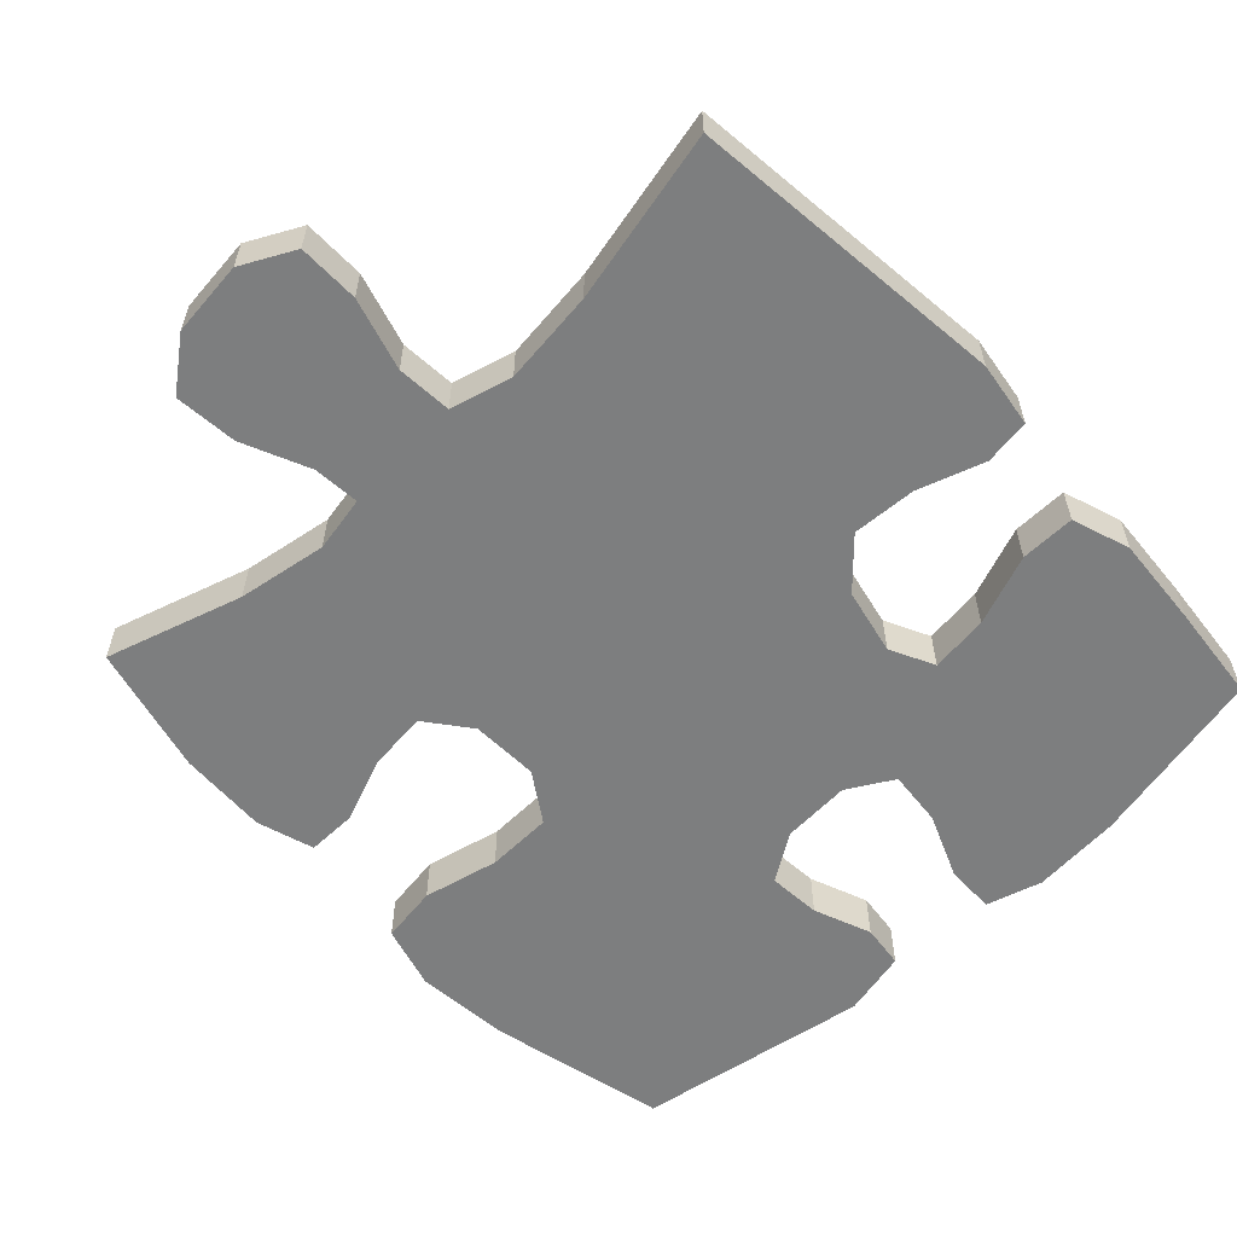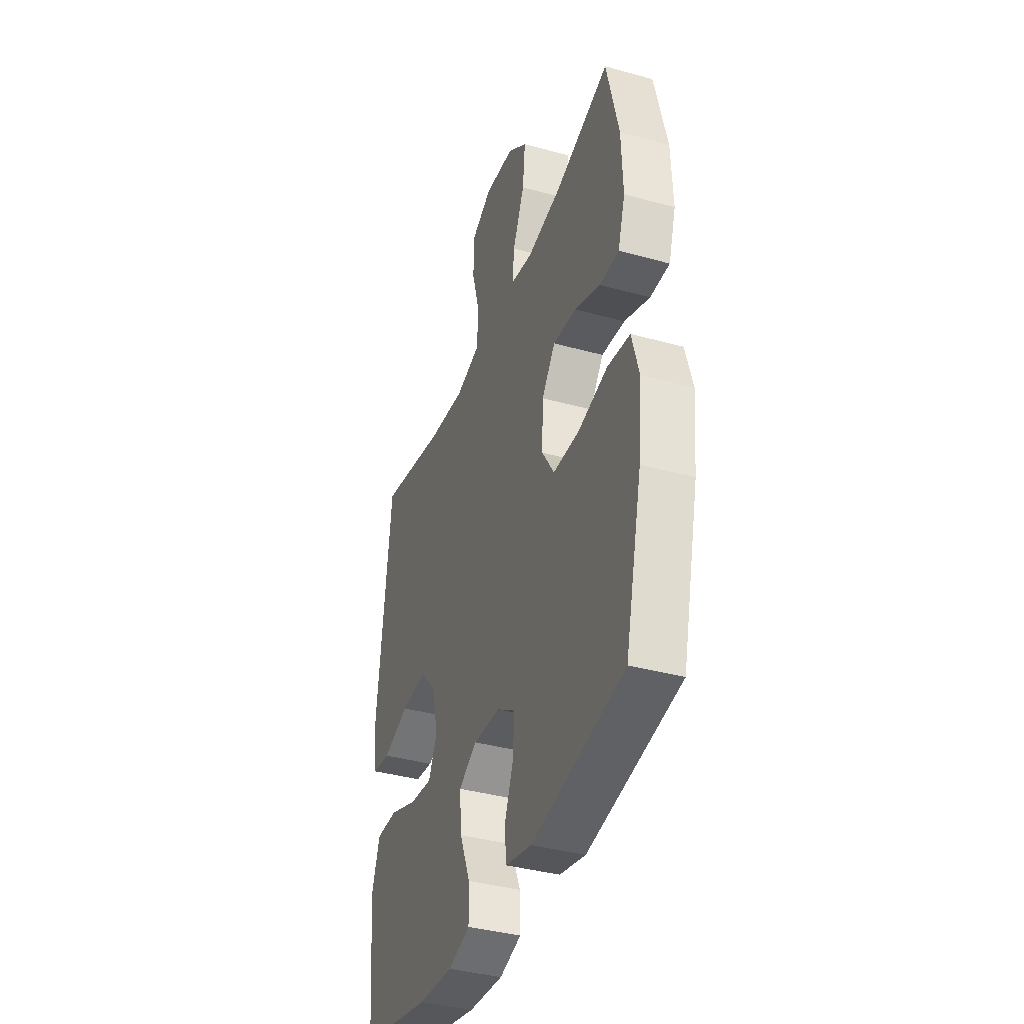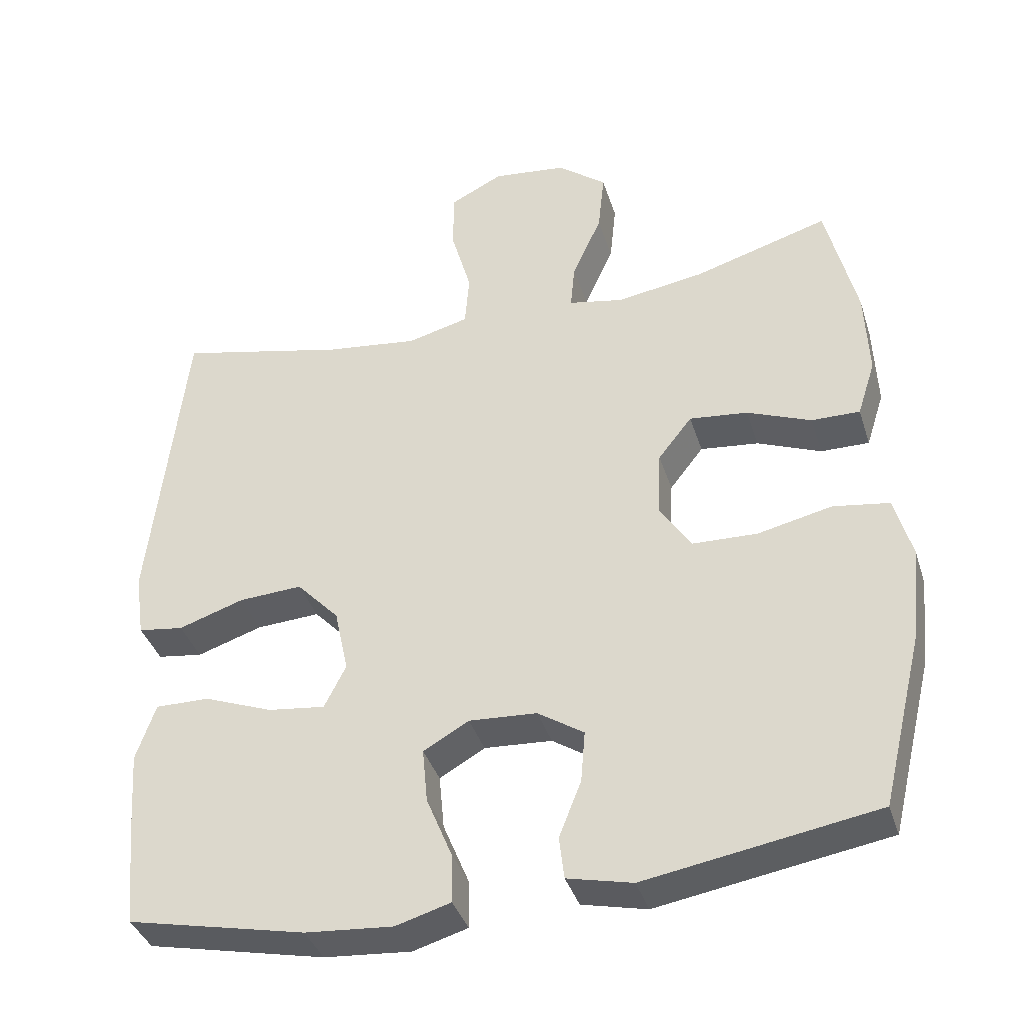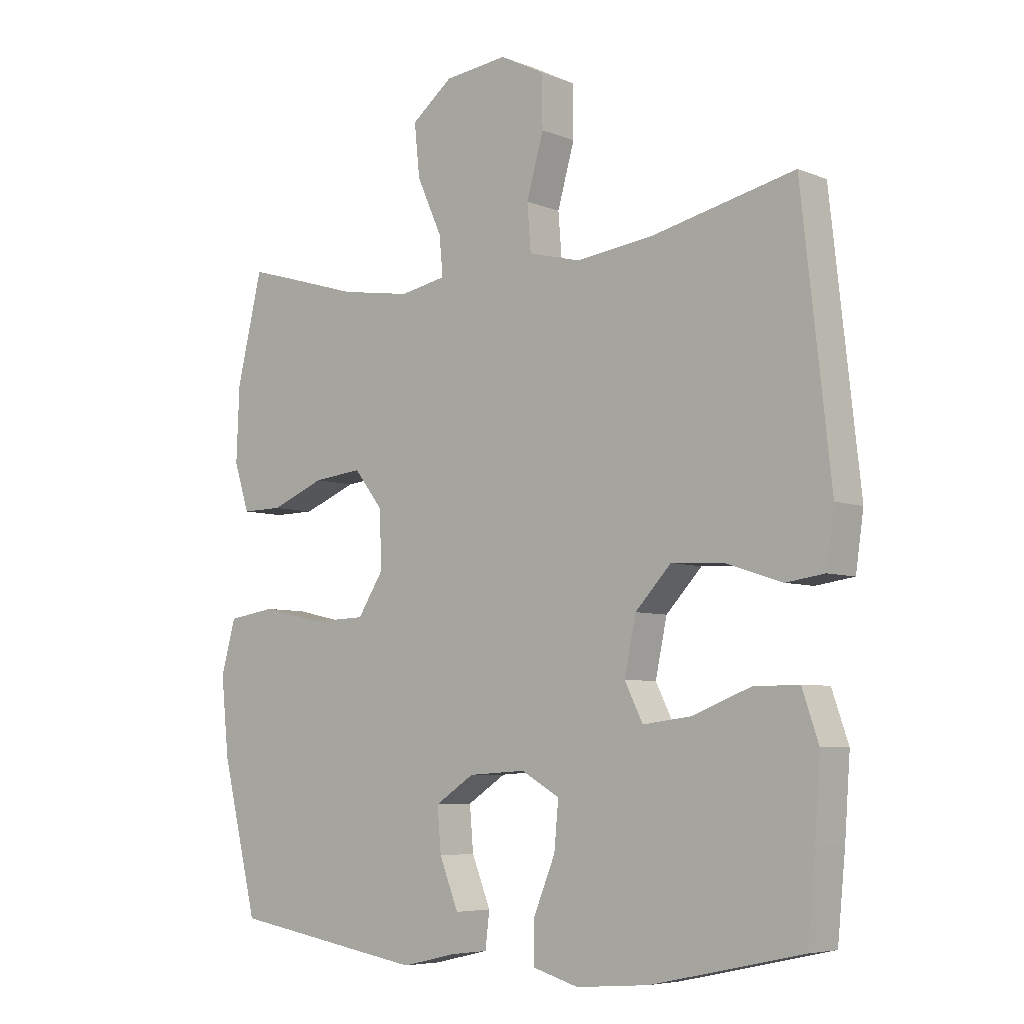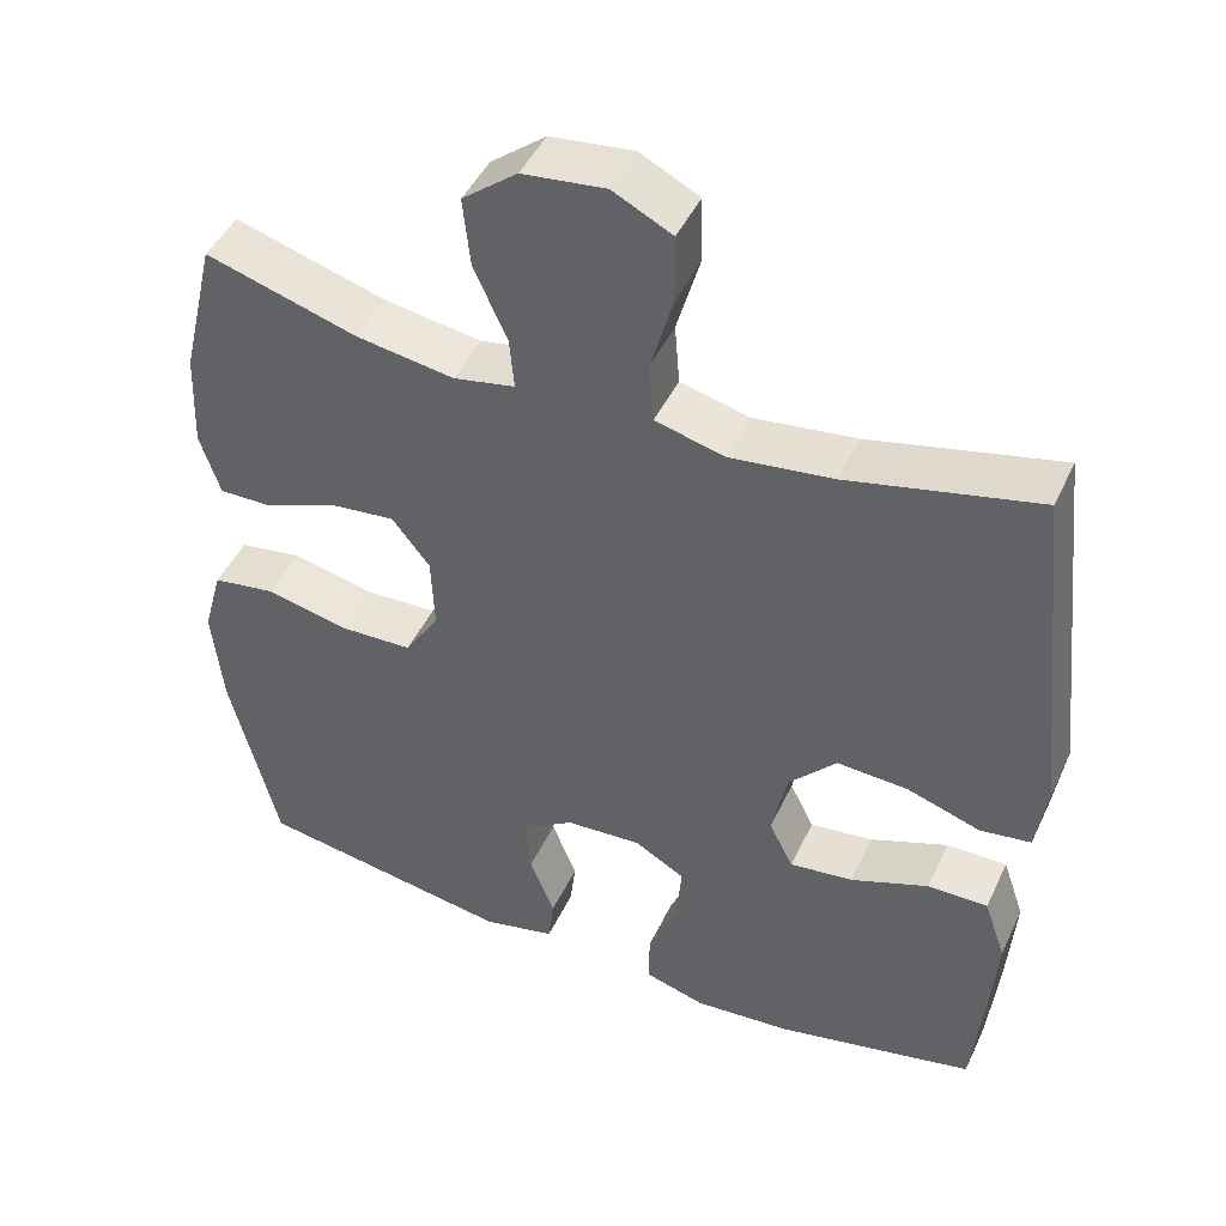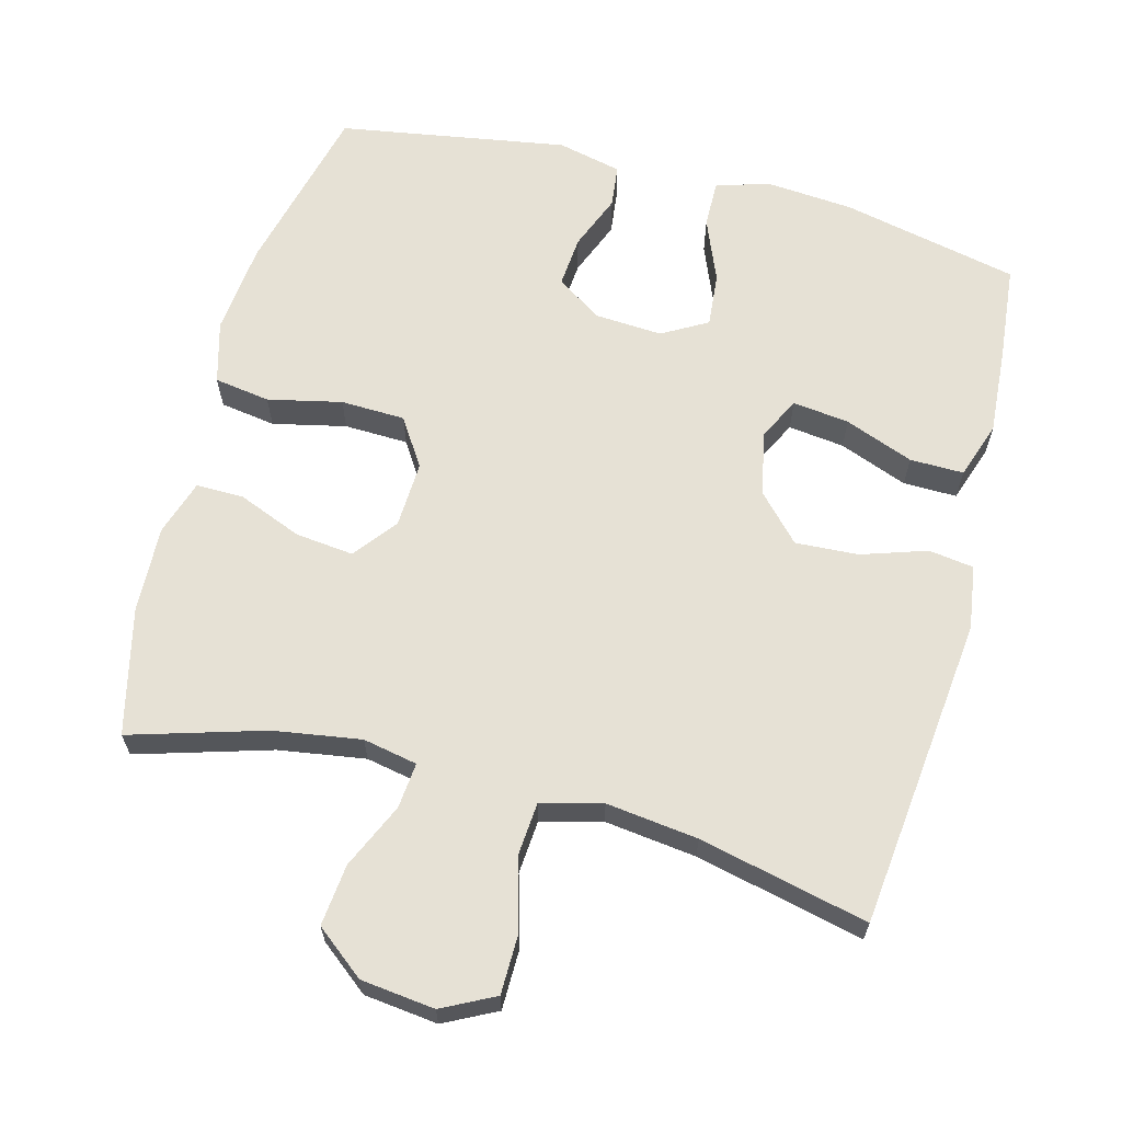
<metadata>
{"format":"obj","ext":"obj","renderer":"f3d","projection":"perspective","resolution":1024,"background":"white","views":[{"elev":-59.3,"azim":43.1,"up":"+Y"},{"elev":-38.4,"azim":-109.3,"up":"+Z"},{"elev":-38.2,"azim":-163.1,"up":"+Z"},{"elev":-6.0,"azim":40.1,"up":"+Z"},{"elev":45.9,"azim":24.2,"up":"+Z"},{"elev":64.2,"azim":14.8,"up":"+Y"}]}
</metadata>
<code>
v 0.5 0.07 -0.5
v 0.253 0.07 -0.554
v 0.132 0.07 -0.564
v 0.056 0.07 -0.542
v 0.057 0.07 -0.475
v 0.093 0.07 -0.387
v 0.1 0.07 -0.311
v 0.037 0.07 -0.275
v -0.057 0.07 -0.281
v -0.121 0.07 -0.323
v -0.115 0.07 -0.395
v -0.084 0.07 -0.473
v -0.091 0.07 -0.532
v -0.181 0.07 -0.553
v -0.5 0.07 -0.5
v -0.559 0.07 -0.257
v -0.572 0.07 -0.129
v -0.548 0.07 -0.042
v -0.47 0.07 -0.03
v -0.367 0.07 -0.053
v -0.277 0.07 -0.05
v -0.234 0.07 0.017
v -0.238 0.07 0.11
v -0.285 0.07 0.17
v -0.366 0.07 0.161
v -0.455 0.07 0.125
v -0.522 0.07 0.124
v -0.547 0.07 0.202
v -0.542 0.07 0.324
v -0.5 0.07 0.5
v -0.313 0.07 0.444
v -0.191 0.07 0.425
v -0.115 0.07 0.44
v -0.121 0.07 0.504
v -0.162 0.07 0.595
v -0.171 0.07 0.681
v -0.103 0.07 0.735
v 0 0.07 0.747
v 0.073 0.07 0.71
v 0.074 0.07 0.626
v 0.046 0.07 0.527
v 0.052 0.07 0.452
v 0.137 0.07 0.43
v 0.265 0.07 0.446
v 0.5 0.07 0.5
v 0.548 0.07 0.064
v 0.535 0.07 -0.026
v 0.472 0.07 -0.035
v 0.381 0.07 -0.005
v 0.293 0.07 0
v 0.234 0.07 -0.063
v 0.215 0.07 -0.153
v 0.245 0.07 -0.213
v 0.324 0.07 -0.203
v 0.42 0.07 -0.166
v 0.495 0.07 -0.165
v 0.522 0.07 -0.244
v 0.513 0.07 -0.368
v 0.5 0 -0.5
v 0.253 0 -0.554
v 0.132 0 -0.564
v 0.056 0 -0.542
v 0.057 0 -0.475
v 0.093 0 -0.387
v 0.1 0 -0.311
v 0.037 0 -0.275
v -0.057 0 -0.281
v -0.121 0 -0.323
v -0.115 0 -0.395
v -0.084 0 -0.473
v -0.091 0 -0.532
v -0.181 0 -0.553
v -0.5 0 -0.5
v -0.559 0 -0.257
v -0.572 0 -0.129
v -0.548 0 -0.042
v -0.47 0 -0.03
v -0.367 0 -0.053
v -0.277 0 -0.05
v -0.234 0 0.017
v -0.238 0 0.11
v -0.285 0 0.17
v -0.366 0 0.161
v -0.455 0 0.125
v -0.522 0 0.124
v -0.547 0 0.202
v -0.542 0 0.324
v -0.5 0 0.5
v -0.313 0 0.444
v -0.191 0 0.425
v -0.115 0 0.44
v -0.121 0 0.504
v -0.162 0 0.595
v -0.171 0 0.681
v -0.103 0 0.735
v 0 0 0.747
v 0.073 0 0.71
v 0.074 0 0.626
v 0.046 0 0.527
v 0.052 0 0.452
v 0.137 0 0.43
v 0.265 0 0.446
v 0.5 0 0.5
v 0.548 0 0.064
v 0.535 0 -0.026
v 0.472 0 -0.035
v 0.381 0 -0.005
v 0.293 0 0
v 0.234 0 -0.063
v 0.215 0 -0.153
v 0.245 0 -0.213
v 0.324 0 -0.203
v 0.42 0 -0.166
v 0.495 0 -0.165
v 0.522 0 -0.244
v 0.513 0 -0.368
f 54 55 56 57
f 53 54 57 58
f 46 47 48 49
f 44 45 46 49
f 43 44 49 50
f 42 43 50 51
f 38 39 40 41
f 38 41 42
f 37 38 42
f 34 35 36 37
f 33 34 37 42
f 32 33 42 51
f 28 29 30 31
f 25 26 27 28
f 24 25 28 31
f 23 24 31 32
f 17 18 19 20
f 17 20 21
f 16 17 21
f 15 16 21
f 14 15 21 22
f 11 12 13 14
f 10 11 14 22
f 3 4 5 6
f 3 6 7
f 2 3 7
f 53 58 1 2
f 52 53 2 7
f 51 52 7 8
f 32 51 8 9
f 22 23 32
f 9 10 22 32
f 115 114 113 112
f 116 115 112 111
f 107 106 105 104
f 107 104 103 102
f 108 107 102 101
f 109 108 101 100
f 99 98 97 96
f 100 99 96
f 100 96 95
f 95 94 93 92
f 100 95 92 91
f 109 100 91 90
f 89 88 87 86
f 86 85 84 83
f 89 86 83 82
f 90 89 82 81
f 78 77 76 75
f 79 78 75
f 79 75 74
f 79 74 73
f 80 79 73 72
f 72 71 70 69
f 80 72 69 68
f 64 63 62 61
f 65 64 61
f 65 61 60
f 60 59 116 111
f 65 60 111 110
f 66 65 110 109
f 67 66 109 90
f 90 81 80
f 90 80 68 67
f 1 59 60 2
f 2 60 61 3
f 3 61 62 4
f 4 62 63 5
f 5 63 64 6
f 6 64 65 7
f 7 65 66 8
f 8 66 67 9
f 9 67 68 10
f 10 68 69 11
f 11 69 70 12
f 12 70 71 13
f 13 71 72 14
f 14 72 73 15
f 15 73 74 16
f 16 74 75 17
f 17 75 76 18
f 18 76 77 19
f 19 77 78 20
f 20 78 79 21
f 21 79 80 22
f 22 80 81 23
f 23 81 82 24
f 24 82 83 25
f 25 83 84 26
f 26 84 85 27
f 27 85 86 28
f 28 86 87 29
f 29 87 88 30
f 30 88 89 31
f 31 89 90 32
f 32 90 91 33
f 33 91 92 34
f 34 92 93 35
f 35 93 94 36
f 36 94 95 37
f 37 95 96 38
f 38 96 97 39
f 39 97 98 40
f 40 98 99 41
f 41 99 100 42
f 42 100 101 43
f 43 101 102 44
f 44 102 103 45
f 45 103 104 46
f 46 104 105 47
f 47 105 106 48
f 48 106 107 49
f 49 107 108 50
f 50 108 109 51
f 51 109 110 52
f 52 110 111 53
f 53 111 112 54
f 54 112 113 55
f 55 113 114 56
f 56 114 115 57
f 57 115 116 58
f 58 116 59 1

</code>
